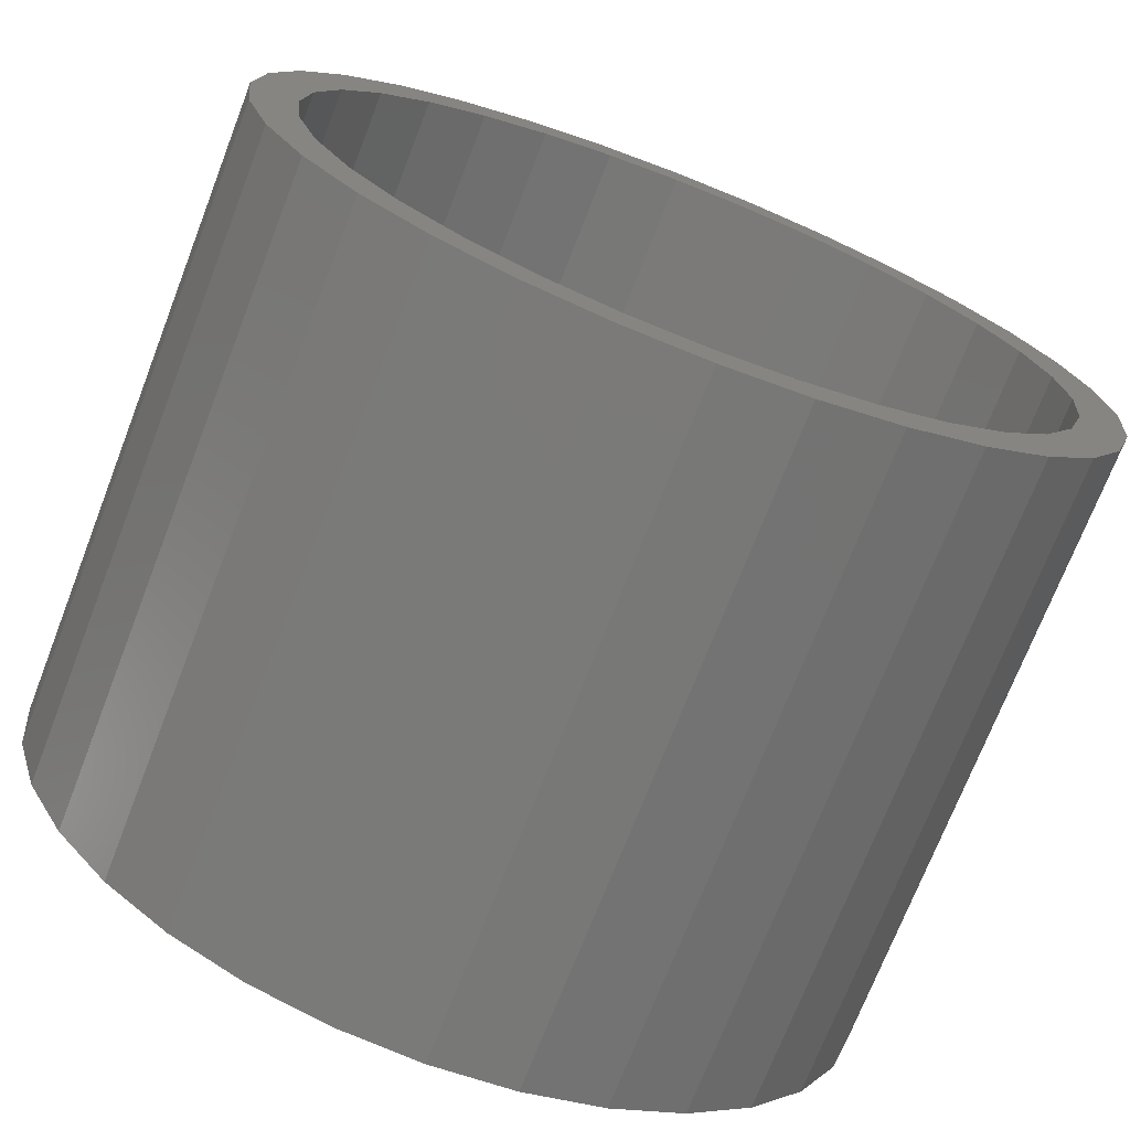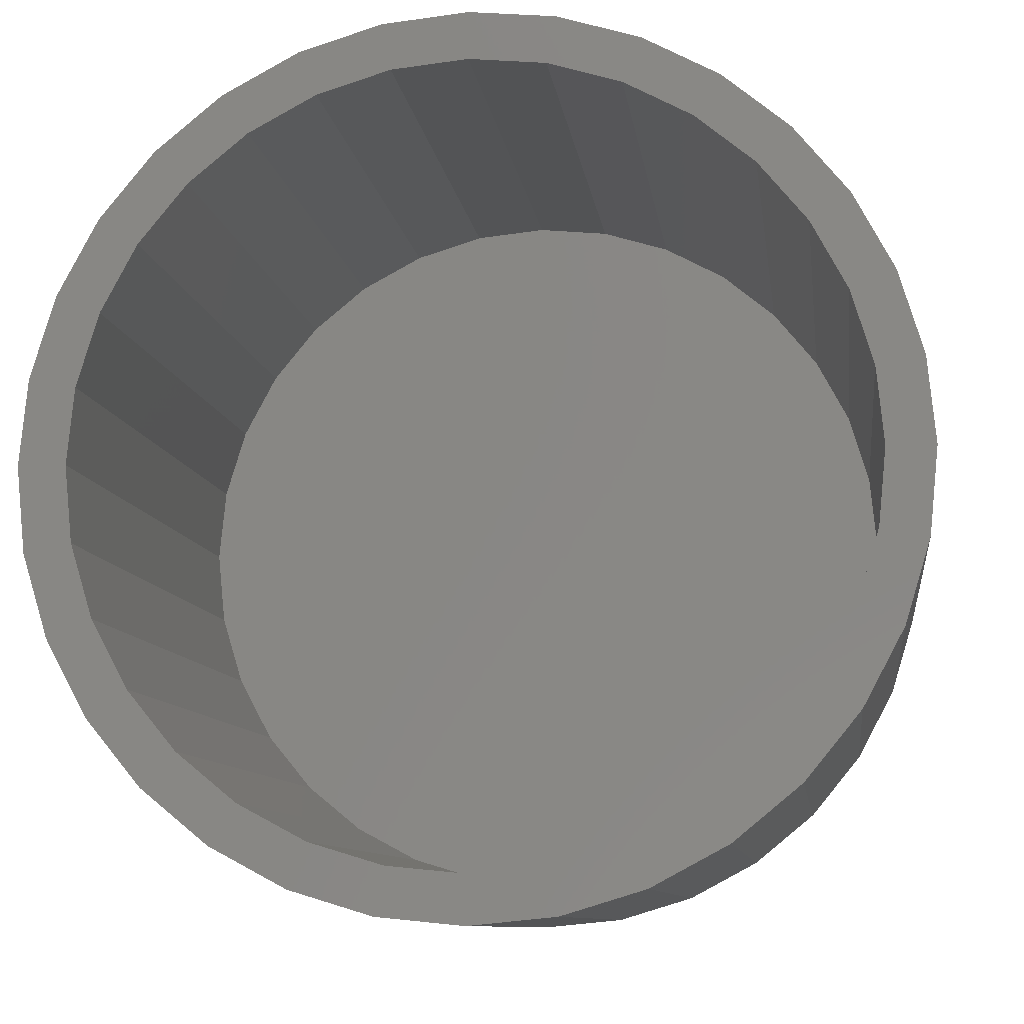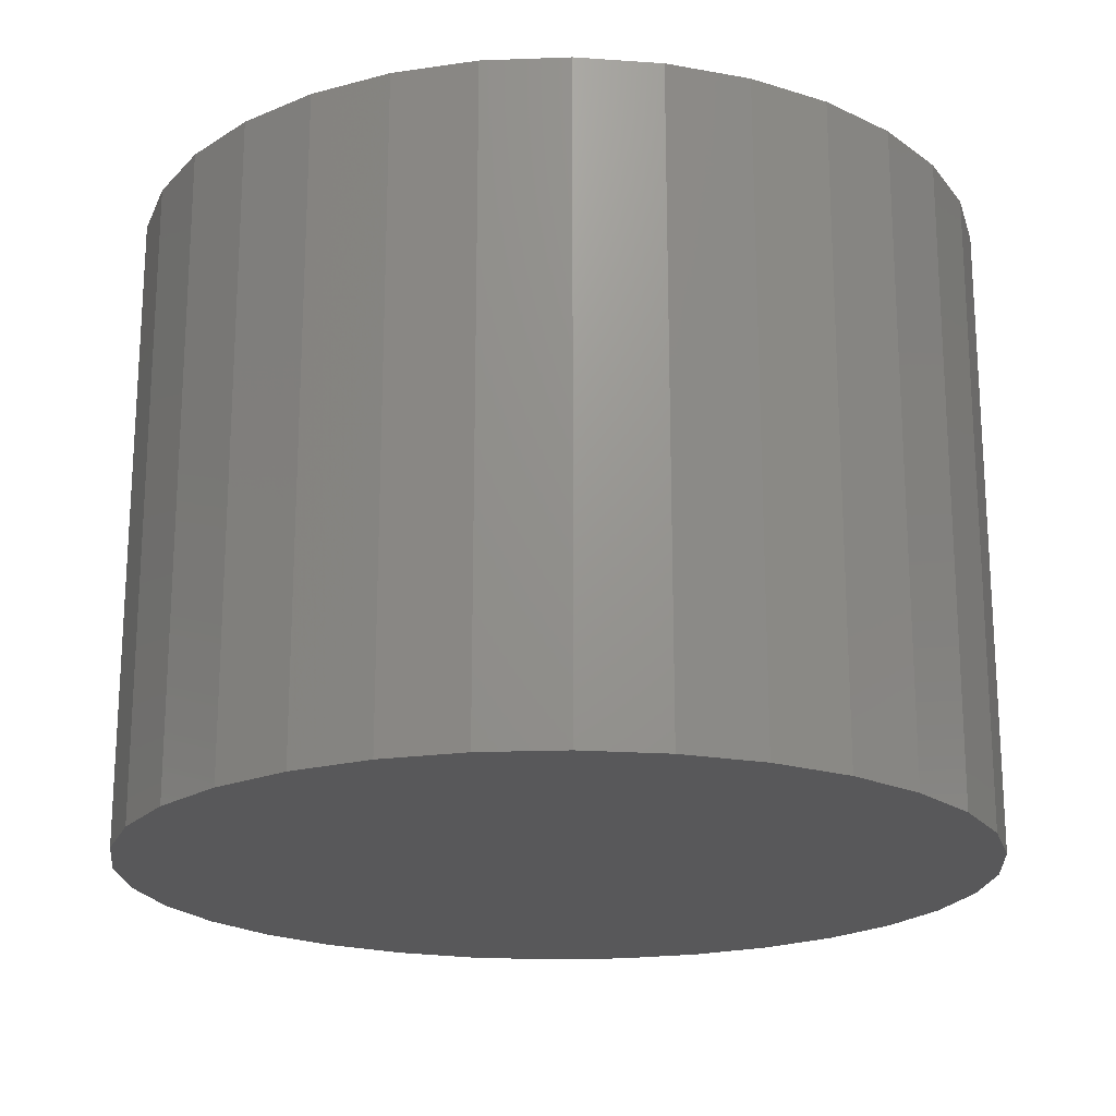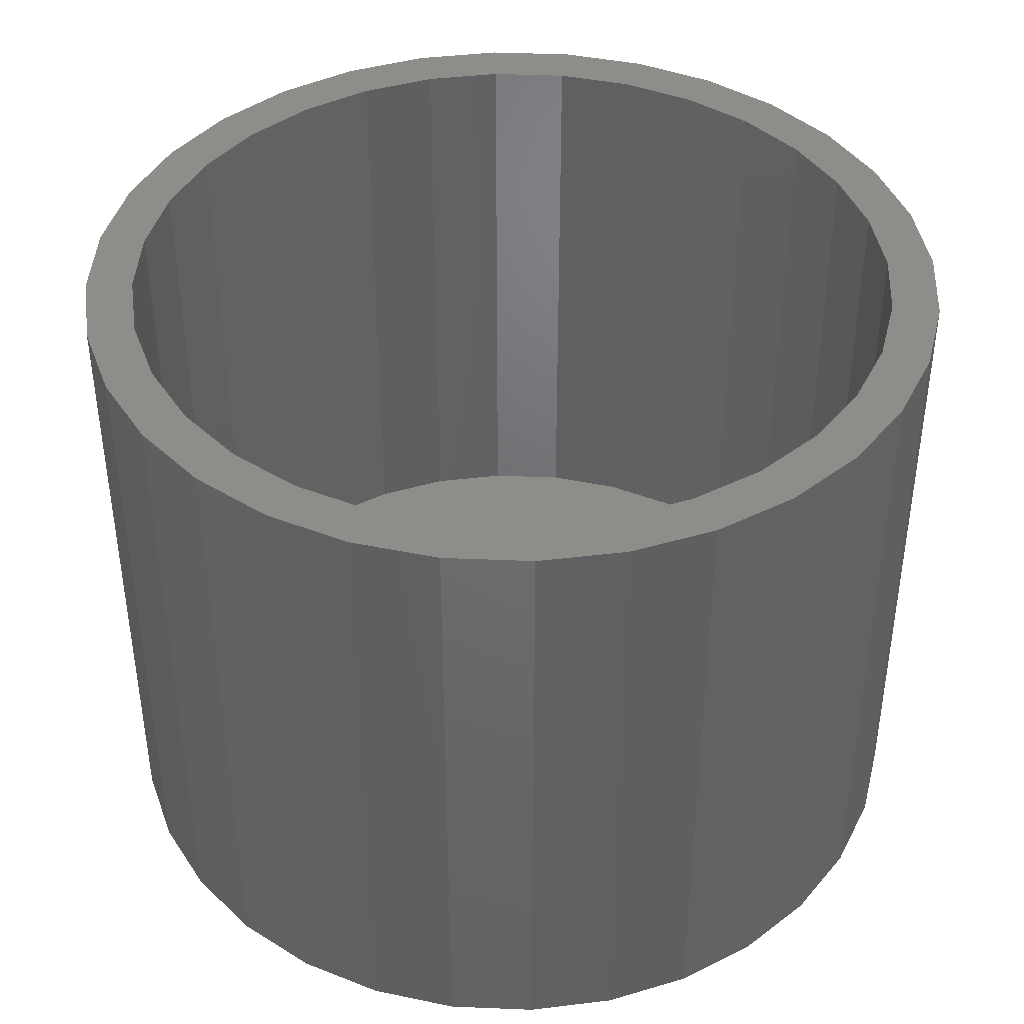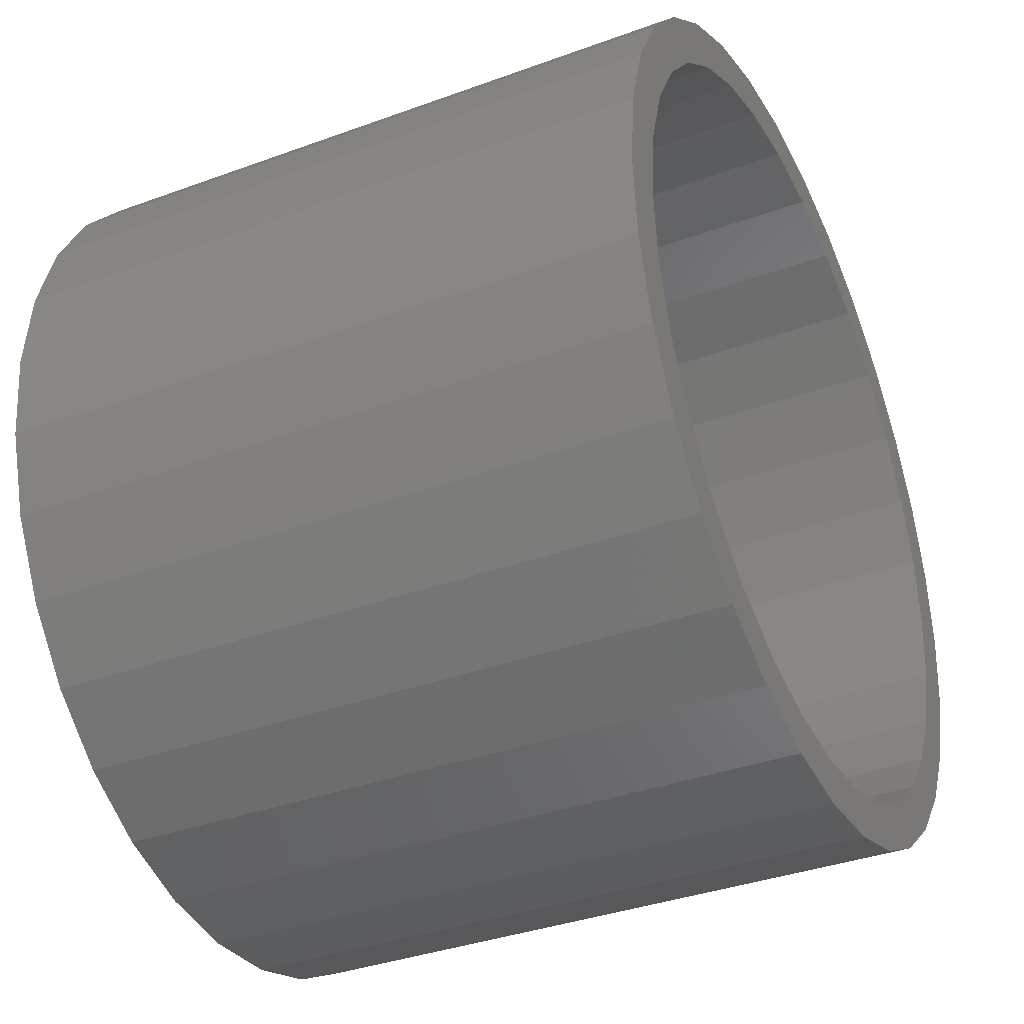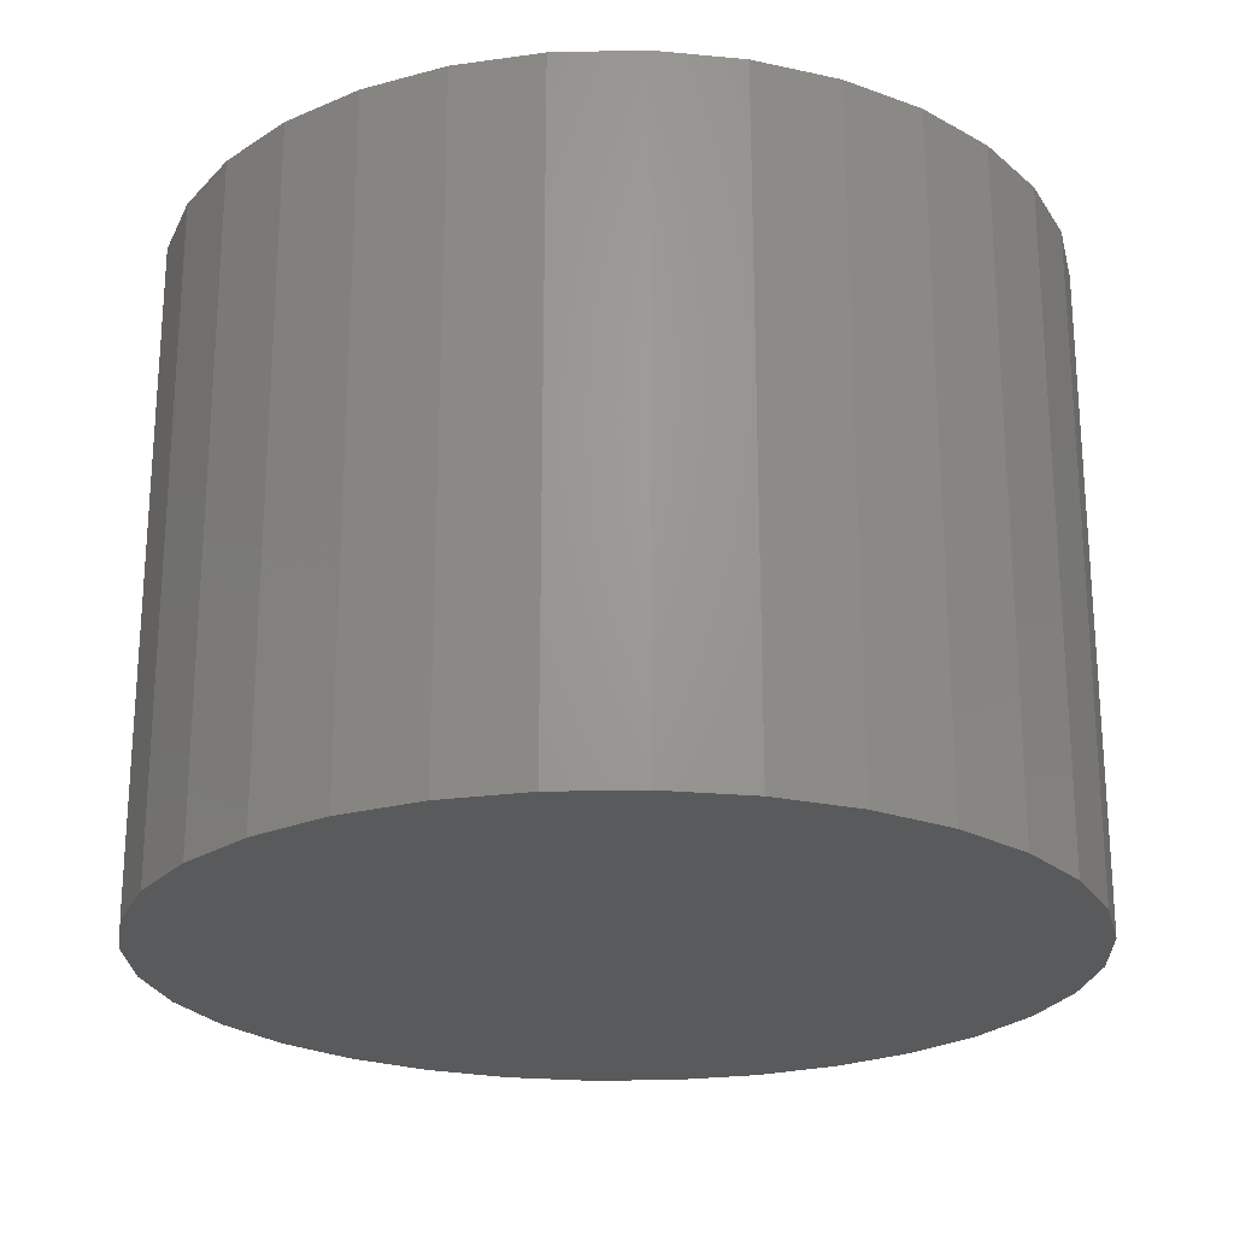
<metadata>
{"format":"stl","ext":"stl","renderer":"f3d","projection":"perspective","resolution":1024,"background":"white","views":[{"elev":-72.2,"azim":-21.2,"up":"+Y"},{"elev":-9.4,"azim":7.4,"up":"+Y"},{"elev":-20.0,"azim":-1.7,"up":"+Z"},{"elev":41.6,"azim":-126.5,"up":"+Z"},{"elev":-36.2,"azim":-64.4,"up":"+Y"},{"elev":-23.3,"azim":86.5,"up":"+Z"}]}
</metadata>
<code>
# stl→obj: 128 verts, 252 faces
v 0.00551 0.449 0.75
v 0.00551 0.5037 0.75
v -0.09276 0.494 0.75
v -0.1872 0.4654 0.75
v -0.312 0.3175 0.75
v -0.4133 0.2798 0.75
v -0.3678 0.2495 0.75
v 0.1038 0.494 0.75
v 0.1038 -0.494 0.75
v 0.1983 -0.4654 0.75
v 0.00551 -0.449 0.75
v 0.00551 -0.5037 0.75
v -0.3507 0.3562 0.75
v -0.2439 0.3733 0.75
v -0.2743 0.4188 0.75
v -0.1663 0.4148 0.75
v -0.08209 0.4404 0.75
v -0.4093 0.1718 0.75
v -0.4598 0.1928 0.75
v -0.4349 0.0876 0.75
v -0.4885 0.09827 0.75
v -0.4435 5.499e-17 0.75
v -0.4982 2.854e-16 0.75
v -0.4349 -0.0876 0.75
v -0.4885 -0.09827 0.75
v -0.4093 -0.1718 0.75
v -0.4598 -0.1928 0.75
v -0.3678 -0.2495 0.75
v -0.4133 -0.2798 0.75
v -0.312 -0.3175 0.75
v -0.3507 -0.3562 0.75
v -0.2439 -0.3733 0.75
v -0.1663 -0.4148 0.75
v -0.2743 -0.4188 0.75
v -0.08209 -0.4404 0.75
v -0.1872 -0.4654 0.75
v -0.09276 -0.494 0.75
v 0.1983 0.4654 0.75
v 0.09311 0.4404 0.75
v 0.2854 0.4188 0.75
v 0.1773 0.4148 0.75
v 0.3617 0.3562 0.75
v 0.255 0.3733 0.75
v 0.4243 0.2798 0.75
v 0.323 0.3175 0.75
v 0.3789 0.2495 0.75
v 0.4709 0.1928 0.75
v 0.4203 0.1718 0.75
v 0.4995 0.09827 0.75
v 0.4459 0.0876 0.75
v 0.5092 0 0.75
v 0.4545 0 0.75
v 0.4995 -0.09827 0.75
v 0.4459 -0.0876 0.75
v 0.4709 -0.1928 0.75
v 0.4203 -0.1718 0.75
v 0.4243 -0.2798 0.75
v 0.3789 -0.2495 0.75
v 0.3617 -0.3562 0.75
v 0.323 -0.3175 0.75
v 0.255 -0.3733 0.75
v 0.2854 -0.4188 0.75
v 0.1773 -0.4148 0.75
v 0.09311 -0.4404 0.75
v 0.00551 -0.449 0.04688
v 0.09311 -0.4404 0.04688
v 0.1773 -0.4148 0.04688
v 0.255 -0.3733 0.04688
v 0.323 -0.3175 0.04688
v 0.3789 -0.2495 0.04688
v 0.4203 -0.1718 0.04688
v 0.4459 -0.0876 0.04688
v 0.4545 -1.1e-16 0.04688
v -0.08209 -0.4404 0.04688
v -0.1663 -0.4148 0.04688
v -0.2439 -0.3733 0.04688
v -0.312 -0.3175 0.04688
v -0.3678 -0.2495 0.04688
v -0.4093 -0.1718 0.04688
v -0.4349 -0.0876 0.04688
v -0.4435 5.499e-17 0.04688
v 0.00551 0.449 0.04688
v -0.08209 0.4404 0.04688
v -0.1663 0.4148 0.04688
v -0.2439 0.3733 0.04688
v -0.312 0.3175 0.04688
v -0.3678 0.2495 0.04688
v -0.4093 0.1718 0.04688
v -0.4349 0.0876 0.04688
v 0.09311 0.4404 0.04688
v 0.1773 0.4148 0.04688
v 0.255 0.3733 0.04688
v 0.323 0.3175 0.04688
v 0.3789 0.2495 0.04688
v 0.4203 0.1718 0.04688
v 0.4459 0.0876 0.04688
v 0.5092 -5.707e-16 -0.007812
v 0.4995 -0.09827 -0.007812
v 0.4709 -0.1928 -0.007812
v 0.4243 -0.2798 -0.007812
v 0.3617 -0.3562 -0.007812
v 0.2854 -0.4188 -0.007812
v 0.1983 -0.4654 -0.007812
v 0.1038 -0.494 -0.007812
v 0.00551 -0.5037 -0.007812
v -0.09276 -0.494 -0.007812
v -0.1872 -0.4654 -0.007812
v -0.2743 -0.4188 -0.007812
v -0.3507 -0.3562 -0.007812
v -0.4133 -0.2798 -0.007812
v -0.4598 -0.1928 -0.007812
v -0.4885 -0.09827 -0.007812
v -0.4982 2.854e-16 -0.007812
v -0.4885 0.09827 -0.007812
v -0.4598 0.1928 -0.007812
v -0.4133 0.2798 -0.007812
v -0.3507 0.3562 -0.007812
v -0.2743 0.4188 -0.007812
v -0.1872 0.4654 -0.007812
v -0.09276 0.494 -0.007812
v 0.00551 0.5037 -0.007812
v 0.1038 0.494 -0.007812
v 0.1983 0.4654 -0.007812
v 0.2854 0.4188 -0.007812
v 0.3617 0.3562 -0.007812
v 0.4243 0.2798 -0.007812
v 0.4709 0.1928 -0.007812
v 0.4995 0.09827 -0.007812
f 1 2 3
f 1 3 4
f 5 6 7
f 8 2 1
f 9 10 11
f 11 12 9
f 6 5 13
f 13 5 14
f 13 14 15
f 15 14 16
f 15 16 4
f 4 16 17
f 4 17 1
f 7 6 18
f 18 6 19
f 18 19 20
f 20 19 21
f 20 21 22
f 22 21 23
f 22 23 24
f 24 23 25
f 24 25 26
f 26 25 27
f 26 27 28
f 28 27 29
f 28 29 30
f 30 29 31
f 30 31 32
f 32 31 33
f 33 31 34
f 33 34 35
f 35 34 36
f 35 36 11
f 11 36 37
f 11 37 12
f 8 1 38
f 38 1 39
f 38 39 40
f 40 39 41
f 40 41 42
f 42 41 43
f 42 43 44
f 44 43 45
f 44 45 46
f 44 46 47
f 47 46 48
f 47 48 49
f 49 48 50
f 49 50 51
f 51 50 52
f 51 52 53
f 53 52 54
f 53 54 55
f 55 54 56
f 55 56 57
f 57 56 58
f 57 58 59
f 59 58 60
f 59 60 61
f 59 61 62
f 62 61 63
f 62 63 10
f 10 63 64
f 10 64 11
f 65 64 66
f 66 64 63
f 66 63 67
f 67 63 61
f 67 61 68
f 68 61 60
f 68 60 69
f 69 60 58
f 69 58 70
f 70 58 56
f 70 56 71
f 71 56 54
f 71 54 72
f 72 54 52
f 72 52 73
f 64 65 11
f 11 65 74
f 11 74 35
f 35 74 75
f 35 75 33
f 33 75 76
f 33 76 32
f 32 76 77
f 32 77 30
f 30 77 78
f 30 78 28
f 28 78 79
f 28 79 26
f 26 79 80
f 26 80 24
f 24 80 81
f 24 81 22
f 82 17 83
f 83 17 16
f 83 16 84
f 84 16 14
f 84 14 85
f 85 14 5
f 85 5 86
f 86 5 7
f 86 7 87
f 87 7 18
f 87 18 88
f 88 18 20
f 88 20 89
f 89 20 22
f 89 22 81
f 17 82 1
f 1 82 90
f 1 90 39
f 39 90 91
f 39 91 41
f 41 91 92
f 41 92 43
f 43 92 93
f 43 93 45
f 45 93 94
f 45 94 46
f 46 94 95
f 46 95 48
f 48 95 96
f 48 96 50
f 50 96 73
f 50 73 52
f 97 51 98
f 98 51 53
f 98 53 99
f 99 53 55
f 99 55 100
f 100 55 57
f 100 57 101
f 101 57 59
f 101 59 102
f 102 59 62
f 102 62 103
f 103 62 10
f 103 10 104
f 104 10 9
f 104 9 105
f 105 9 12
f 105 12 106
f 106 12 37
f 106 37 107
f 107 37 36
f 107 36 108
f 108 36 34
f 108 34 109
f 109 34 31
f 109 31 110
f 110 31 29
f 110 29 111
f 111 29 27
f 111 27 112
f 112 27 25
f 112 25 113
f 113 25 23
f 113 23 114
f 114 23 21
f 114 21 115
f 115 21 19
f 115 19 116
f 116 19 6
f 116 6 117
f 117 6 13
f 117 13 118
f 118 13 15
f 118 15 119
f 119 15 4
f 119 4 120
f 120 4 3
f 120 3 121
f 121 3 2
f 121 2 122
f 122 2 8
f 122 8 123
f 123 8 38
f 123 38 124
f 124 38 40
f 124 40 125
f 125 40 42
f 125 42 126
f 126 42 44
f 126 44 127
f 127 44 47
f 127 47 128
f 128 47 49
f 128 49 97
f 97 49 51
f 121 122 120
f 105 106 104
f 104 106 107
f 104 107 103
f 103 107 108
f 103 108 102
f 102 108 109
f 102 109 101
f 101 109 110
f 101 110 100
f 100 110 111
f 100 111 99
f 99 111 112
f 99 112 98
f 98 112 113
f 98 113 97
f 97 113 114
f 97 114 128
f 128 114 115
f 128 115 127
f 127 115 116
f 127 116 126
f 126 116 117
f 126 117 125
f 125 117 118
f 125 118 124
f 124 118 119
f 124 119 123
f 123 119 120
f 123 120 122
f 83 90 82
f 90 83 91
f 91 83 84
f 91 84 92
f 92 84 85
f 92 85 93
f 93 85 86
f 93 86 94
f 94 86 87
f 94 87 95
f 95 87 88
f 95 88 96
f 96 88 89
f 96 89 73
f 73 89 81
f 73 81 72
f 72 81 80
f 72 80 71
f 71 80 79
f 71 79 70
f 70 79 78
f 70 78 69
f 69 78 77
f 69 77 68
f 68 77 76
f 68 76 67
f 67 76 75
f 67 75 66
f 66 75 74
f 66 74 65

</code>
